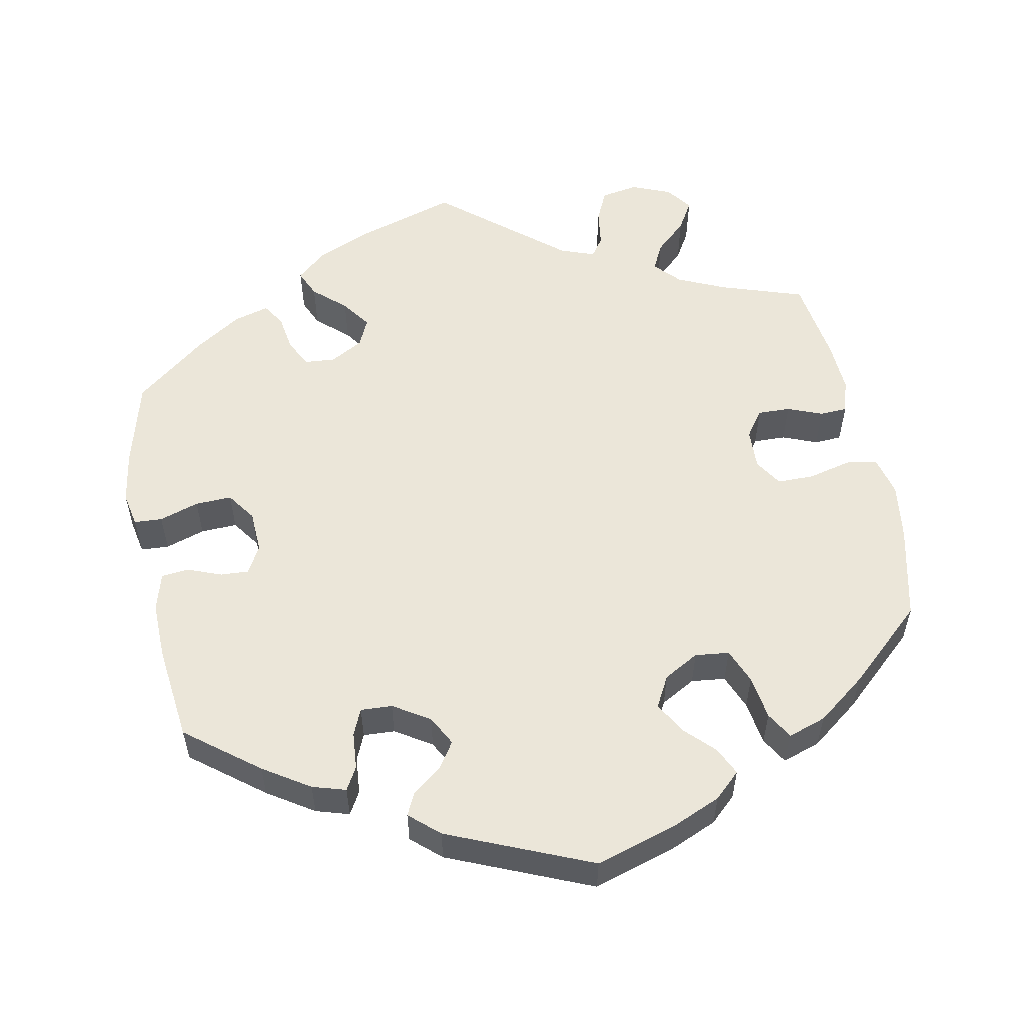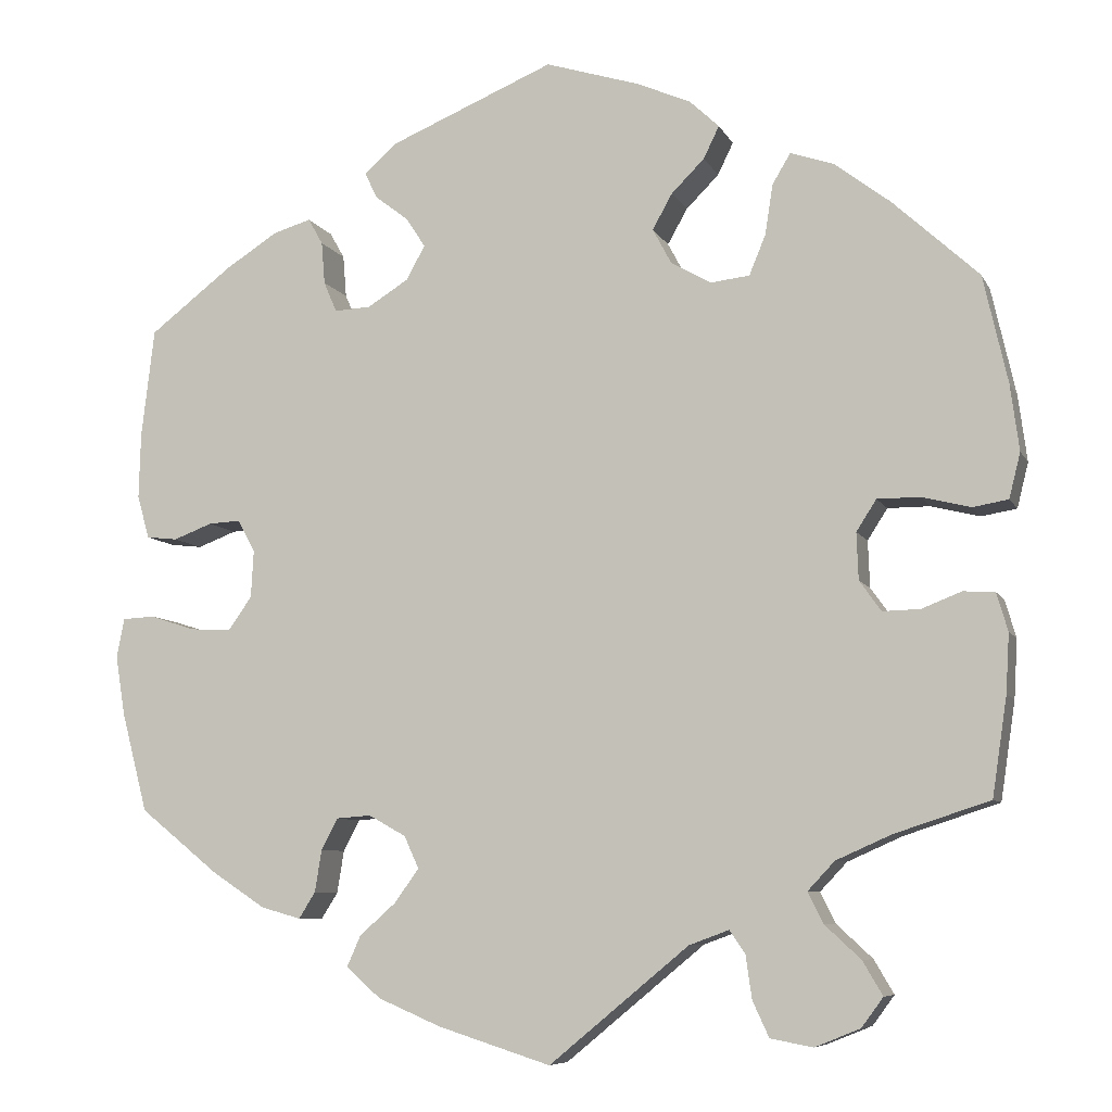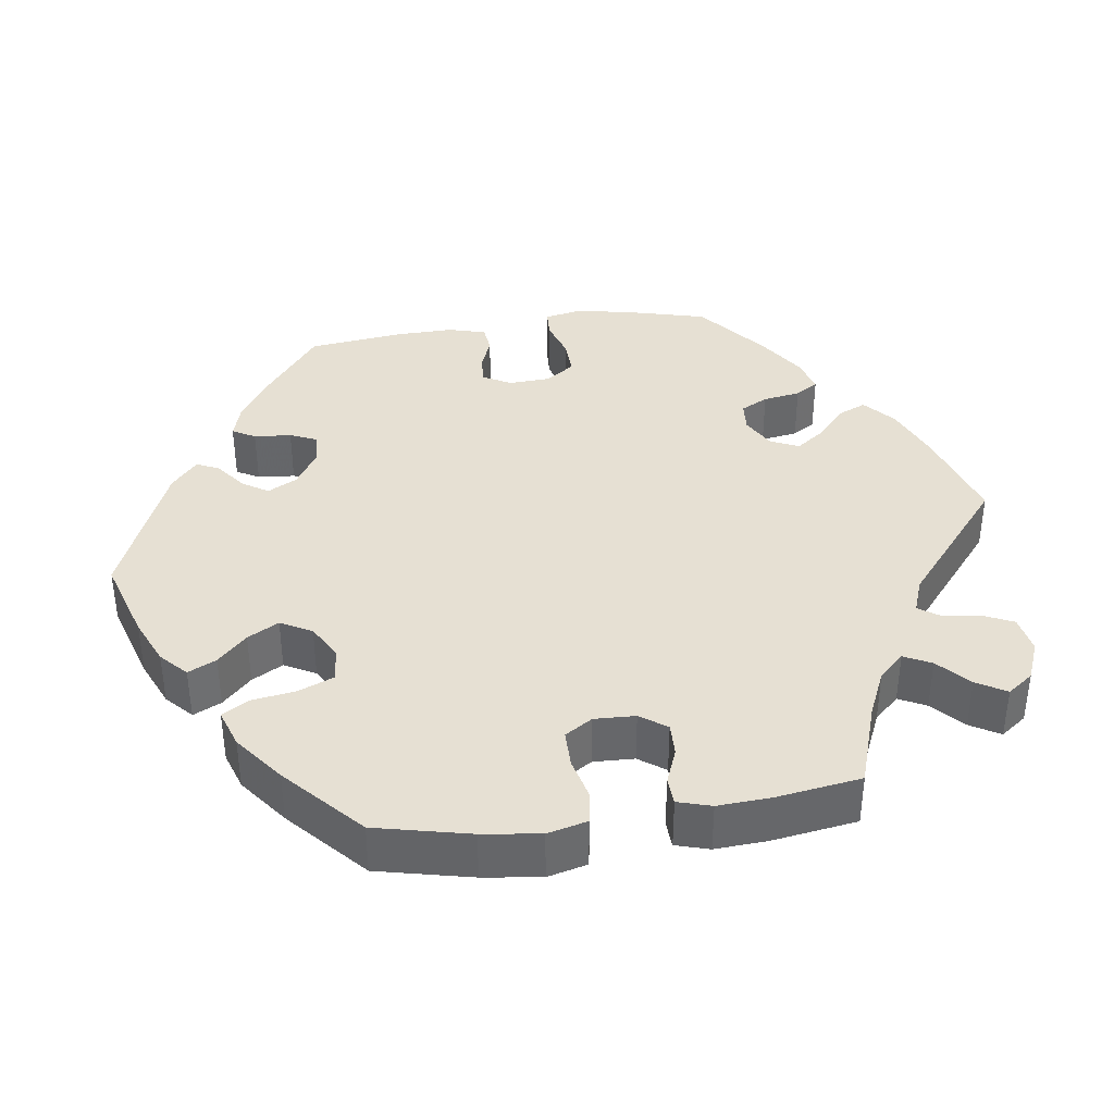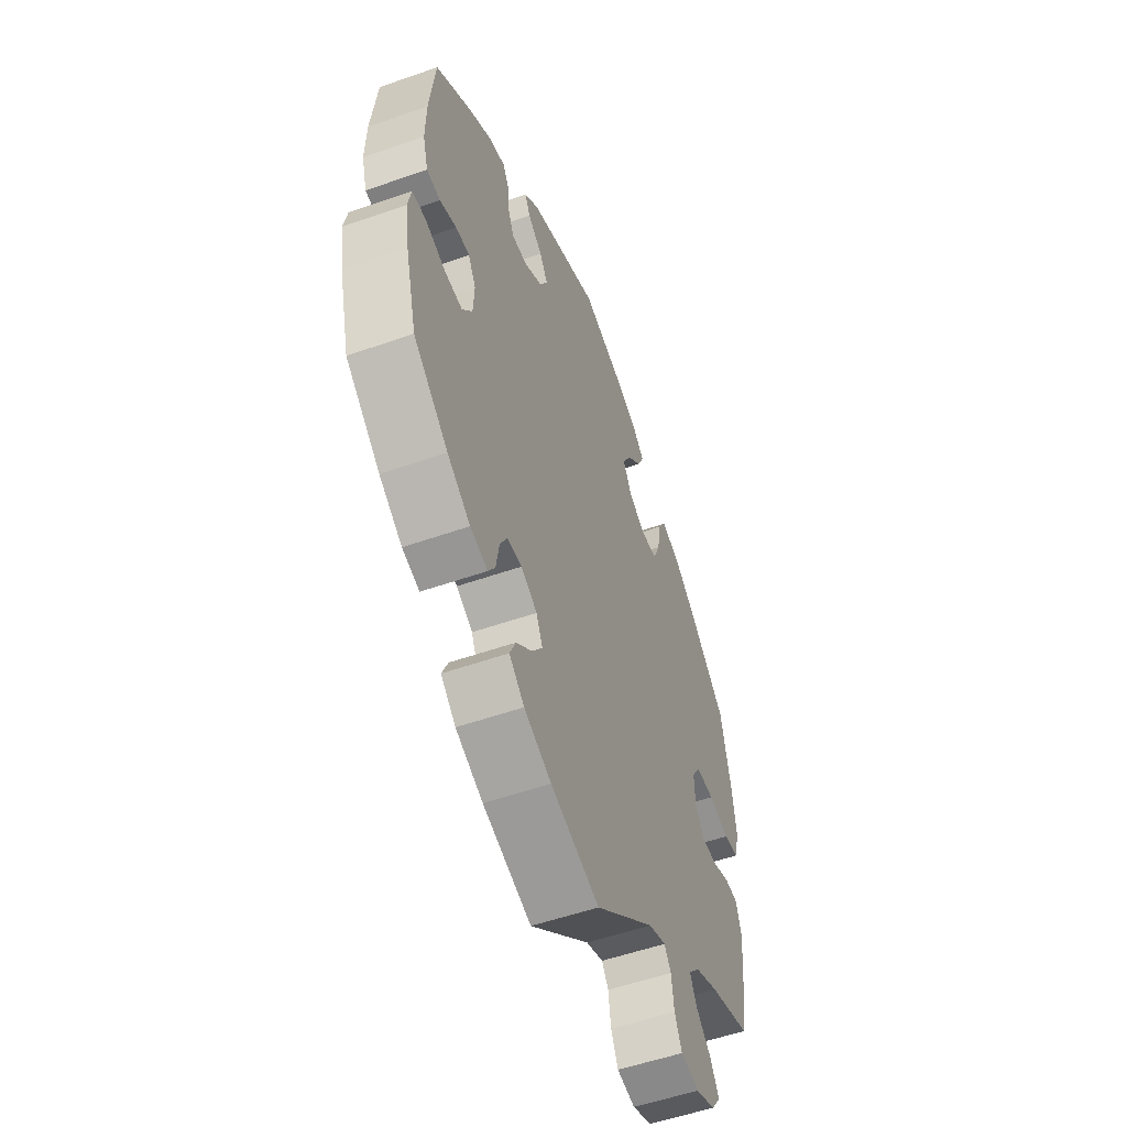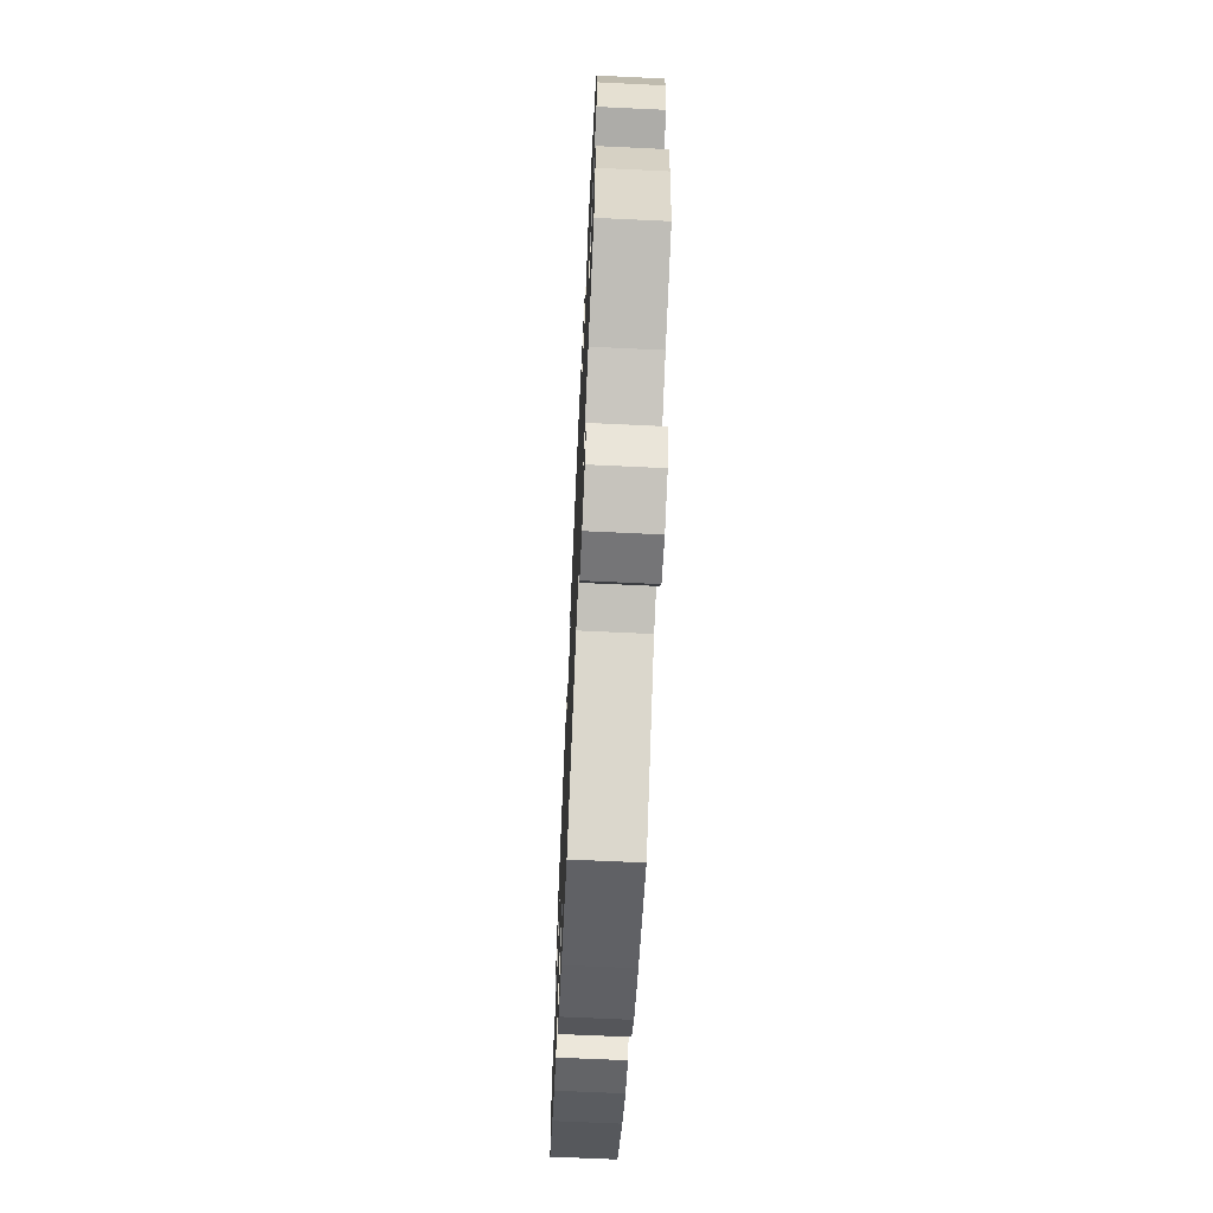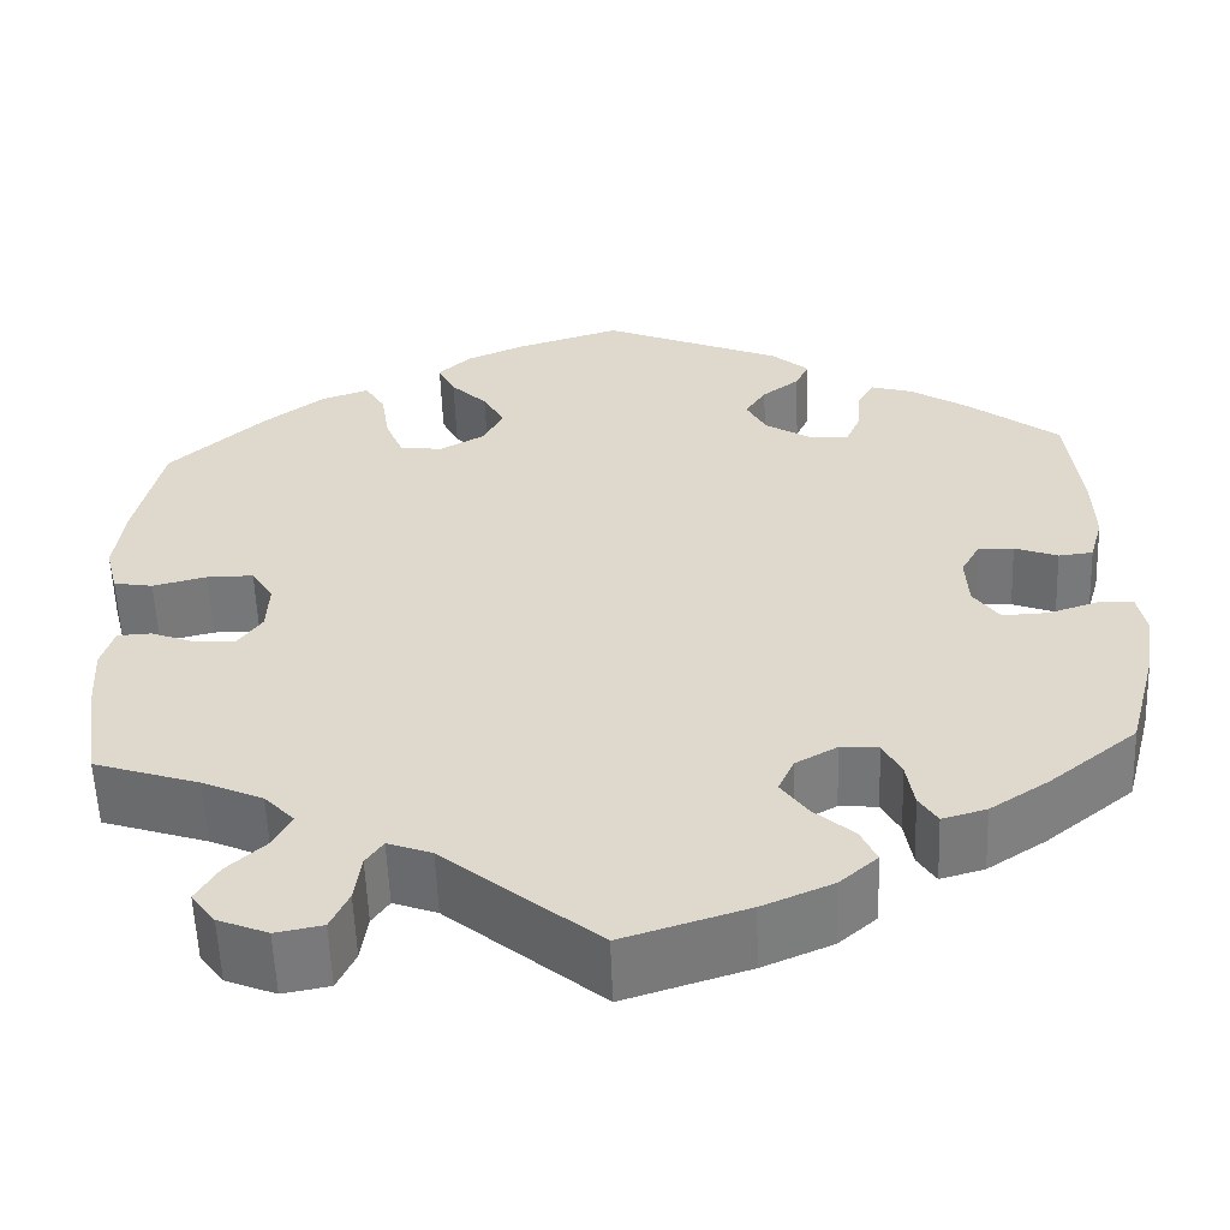
<metadata>
{"format":"obj","ext":"obj","renderer":"f3d","projection":"perspective","resolution":1024,"background":"white","views":[{"elev":55.4,"azim":-10.9,"up":"+Y"},{"elev":-7.7,"azim":17.0,"up":"+Z"},{"elev":38.3,"azim":82.0,"up":"+Y"},{"elev":-54.0,"azim":-69.5,"up":"+Z"},{"elev":-67.0,"azim":87.3,"up":"+Z"},{"elev":-57.1,"azim":-177.9,"up":"+Z"}]}
</metadata>
<code>
v -0.406 0.07 0.362
v -0.345 0.07 0.401
v -0.301 0.07 0.414
v -0.284 0.07 0.384
v -0.28 0.07 0.335
v -0.265 0.07 0.3
v -0.223 0.07 0.302
v -0.175 0.07 0.332
v -0.154 0.07 0.371
v -0.176 0.07 0.405
v -0.215 0.07 0.435
v -0.229 0.07 0.465
v -0.19 0.07 0.499
v -0.001 0.07 0.578
v 0.108 0.07 0.544
v 0.17 0.07 0.517
v 0.204 0.07 0.485
v 0.186 0.07 0.448
v 0.148 0.07 0.41
v 0.125 0.07 0.369
v 0.147 0.07 0.328
v 0.193 0.07 0.302
v 0.238 0.07 0.307
v 0.257 0.07 0.353
v 0.266 0.07 0.411
v 0.287 0.07 0.446
v 0.337 0.07 0.429
v 0.401 0.07 0.38
v 0.5 0.07 0.289
v 0.528 0.07 0.165
v 0.538 0.07 0.089
v 0.525 0.07 0.037
v 0.484 0.07 0.03
v 0.428 0.07 0.044
v 0.379 0.07 0.044
v 0.356 0.07 0.008
v 0.358 0.07 -0.046
v 0.383 0.07 -0.081
v 0.426 0.07 -0.08
v 0.472 0.07 -0.062
v 0.508 0.07 -0.064
v 0.521 0.07 -0.108
v 0.517 0.07 -0.176
v 0.5 0.07 -0.289
v 0.39 0.07 -0.325
v 0.327 0.07 -0.353
v 0.296 0.07 -0.386
v 0.314 0.07 -0.422
v 0.355 0.07 -0.46
v 0.378 0.07 -0.499
v 0.353 0.07 -0.533
v 0.301 0.07 -0.554
v 0.252 0.07 -0.545
v 0.233 0.07 -0.504
v 0.226 0.07 -0.454
v 0.208 0.07 -0.428
v 0.162 0.07 -0.445
v 0.001 0.07 -0.578
v -0.129 0.07 -0.537
v -0.202 0.07 -0.506
v -0.242 0.07 -0.471
v -0.226 0.07 -0.435
v -0.184 0.07 -0.398
v -0.156 0.07 -0.359
v -0.173 0.07 -0.322
v -0.216 0.07 -0.298
v -0.256 0.07 -0.301
v -0.275 0.07 -0.337
v -0.283 0.07 -0.386
v -0.302 0.07 -0.416
v -0.348 0.07 -0.403
v -0.409 0.07 -0.363
v -0.501 0.07 -0.289
v -0.531 0.07 -0.174
v -0.542 0.07 -0.105
v -0.533 0.07 -0.06
v -0.496 0.07 -0.058
v -0.444 0.07 -0.075
v -0.396 0.07 -0.077
v -0.369 0.07 -0.039
v -0.366 0.07 0.016
v -0.386 0.07 0.053
v -0.423 0.07 0.051
v -0.468 0.07 0.034
v -0.504 0.07 0.038
v -0.518 0.07 0.088
v -0.516 0.07 0.163
v -0.501 0.07 0.289
v -0.406 0 0.362
v -0.345 0 0.401
v -0.301 0 0.414
v -0.284 0 0.384
v -0.28 0 0.335
v -0.265 0 0.3
v -0.223 0 0.302
v -0.175 0 0.332
v -0.154 0 0.371
v -0.176 0 0.405
v -0.215 0 0.435
v -0.229 0 0.465
v -0.19 0 0.499
v -0.001 0 0.578
v 0.108 0 0.544
v 0.17 0 0.517
v 0.204 0 0.485
v 0.186 0 0.448
v 0.148 0 0.41
v 0.125 0 0.369
v 0.147 0 0.328
v 0.193 0 0.302
v 0.238 0 0.307
v 0.257 0 0.353
v 0.266 0 0.411
v 0.287 0 0.446
v 0.337 0 0.429
v 0.401 0 0.38
v 0.5 0 0.289
v 0.528 0 0.165
v 0.538 0 0.089
v 0.525 0 0.037
v 0.484 0 0.03
v 0.428 0 0.044
v 0.379 0 0.044
v 0.356 0 0.008
v 0.358 0 -0.046
v 0.383 0 -0.081
v 0.426 0 -0.08
v 0.472 0 -0.062
v 0.508 0 -0.064
v 0.521 0 -0.108
v 0.517 0 -0.176
v 0.5 0 -0.289
v 0.39 0 -0.325
v 0.327 0 -0.353
v 0.296 0 -0.386
v 0.314 0 -0.422
v 0.355 0 -0.46
v 0.378 0 -0.499
v 0.353 0 -0.533
v 0.301 0 -0.554
v 0.252 0 -0.545
v 0.233 0 -0.504
v 0.226 0 -0.454
v 0.208 0 -0.428
v 0.162 0 -0.445
v 0.001 0 -0.578
v -0.129 0 -0.537
v -0.202 0 -0.506
v -0.242 0 -0.471
v -0.226 0 -0.435
v -0.184 0 -0.398
v -0.156 0 -0.359
v -0.173 0 -0.322
v -0.216 0 -0.298
v -0.256 0 -0.301
v -0.275 0 -0.337
v -0.283 0 -0.386
v -0.302 0 -0.416
v -0.348 0 -0.403
v -0.409 0 -0.363
v -0.501 0 -0.289
v -0.531 0 -0.174
v -0.542 0 -0.105
v -0.533 0 -0.06
v -0.496 0 -0.058
v -0.444 0 -0.075
v -0.396 0 -0.077
v -0.369 0 -0.039
v -0.366 0 0.016
v -0.386 0 0.053
v -0.423 0 0.051
v -0.468 0 0.034
v -0.504 0 0.038
v -0.518 0 0.088
v -0.516 0 0.163
v -0.501 0 0.289
f 83 84 85 86
f 82 83 86 87
f 75 76 77 78
f 75 78 79
f 74 75 79
f 73 74 79
f 72 73 79 80
f 68 69 70 71
f 67 68 71 72
f 60 61 62 63
f 60 63 64
f 57 58 59 60
f 56 57 60 64
f 52 53 54 55
f 52 55 56
f 51 52 56
f 48 49 50 51
f 47 48 51 56
f 46 47 56 64
f 42 43 44 45
f 39 40 41 42
f 38 39 42 45
f 37 38 45 46
f 31 32 33 34
f 31 34 35
f 30 31 35
f 29 30 35
f 28 29 35 36
f 24 25 26 27
f 23 24 27 28
f 16 17 18 19
f 16 19 20
f 15 16 20
f 14 15 20
f 13 14 20 21
f 10 11 12 13
f 9 10 13 21
f 2 3 4 5
f 2 5 6
f 1 2 6
f 82 87 88 1
f 67 72 80
f 66 67 80 81
f 65 66 81
f 37 46 64 65
f 36 37 65 81
f 23 28 36 81
f 22 23 81 82
f 8 9 21 22
f 7 8 22 82
f 82 1 6
f 6 7 82
f 174 173 172 171
f 175 174 171 170
f 166 165 164 163
f 167 166 163
f 167 163 162
f 167 162 161
f 168 167 161 160
f 159 158 157 156
f 160 159 156 155
f 151 150 149 148
f 152 151 148
f 148 147 146 145
f 152 148 145 144
f 143 142 141 140
f 144 143 140
f 144 140 139
f 139 138 137 136
f 144 139 136 135
f 152 144 135 134
f 133 132 131 130
f 130 129 128 127
f 133 130 127 126
f 134 133 126 125
f 122 121 120 119
f 123 122 119
f 123 119 118
f 123 118 117
f 124 123 117 116
f 115 114 113 112
f 116 115 112 111
f 107 106 105 104
f 108 107 104
f 108 104 103
f 108 103 102
f 109 108 102 101
f 101 100 99 98
f 109 101 98 97
f 93 92 91 90
f 94 93 90
f 94 90 89
f 89 176 175 170
f 168 160 155
f 169 168 155 154
f 169 154 153
f 153 152 134 125
f 169 153 125 124
f 169 124 116 111
f 170 169 111 110
f 110 109 97 96
f 170 110 96 95
f 94 89 170
f 170 95 94
f 1 89 90 2
f 2 90 91 3
f 3 91 92 4
f 4 92 93 5
f 5 93 94 6
f 6 94 95 7
f 7 95 96 8
f 8 96 97 9
f 9 97 98 10
f 10 98 99 11
f 11 99 100 12
f 12 100 101 13
f 13 101 102 14
f 14 102 103 15
f 15 103 104 16
f 16 104 105 17
f 17 105 106 18
f 18 106 107 19
f 19 107 108 20
f 20 108 109 21
f 21 109 110 22
f 22 110 111 23
f 23 111 112 24
f 24 112 113 25
f 25 113 114 26
f 26 114 115 27
f 27 115 116 28
f 28 116 117 29
f 29 117 118 30
f 30 118 119 31
f 31 119 120 32
f 32 120 121 33
f 33 121 122 34
f 34 122 123 35
f 35 123 124 36
f 36 124 125 37
f 37 125 126 38
f 38 126 127 39
f 39 127 128 40
f 40 128 129 41
f 41 129 130 42
f 42 130 131 43
f 43 131 132 44
f 44 132 133 45
f 45 133 134 46
f 46 134 135 47
f 47 135 136 48
f 48 136 137 49
f 49 137 138 50
f 50 138 139 51
f 51 139 140 52
f 52 140 141 53
f 53 141 142 54
f 54 142 143 55
f 55 143 144 56
f 56 144 145 57
f 57 145 146 58
f 58 146 147 59
f 59 147 148 60
f 60 148 149 61
f 61 149 150 62
f 62 150 151 63
f 63 151 152 64
f 64 152 153 65
f 65 153 154 66
f 66 154 155 67
f 67 155 156 68
f 68 156 157 69
f 69 157 158 70
f 70 158 159 71
f 71 159 160 72
f 72 160 161 73
f 73 161 162 74
f 74 162 163 75
f 75 163 164 76
f 76 164 165 77
f 77 165 166 78
f 78 166 167 79
f 79 167 168 80
f 80 168 169 81
f 81 169 170 82
f 82 170 171 83
f 83 171 172 84
f 84 172 173 85
f 85 173 174 86
f 86 174 175 87
f 87 175 176 88
f 88 176 89 1

</code>
